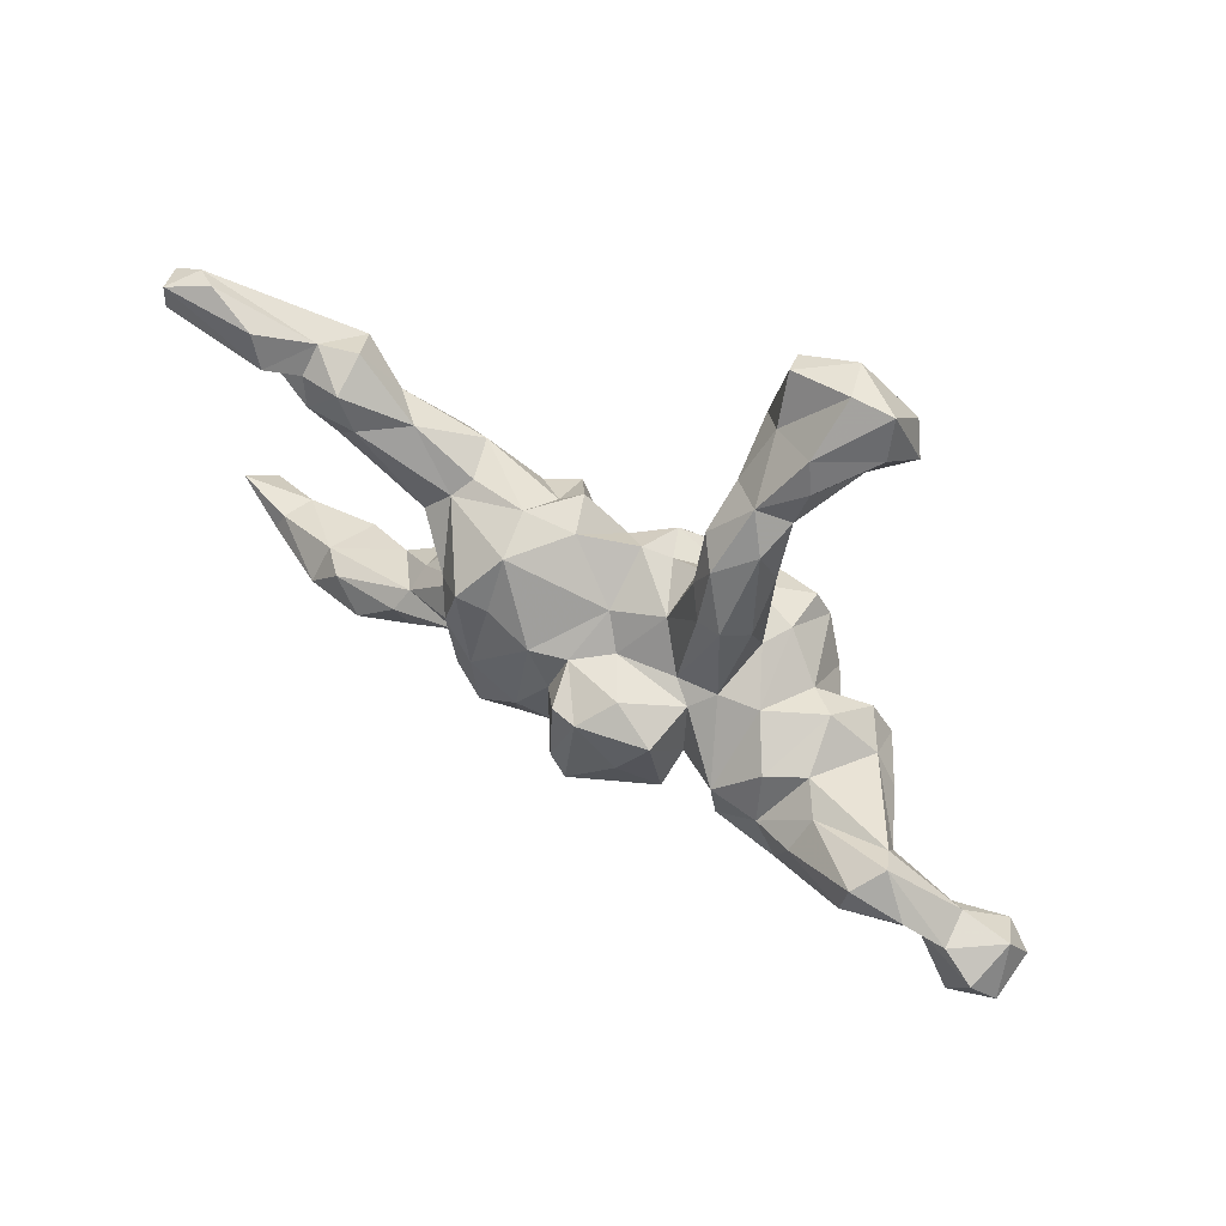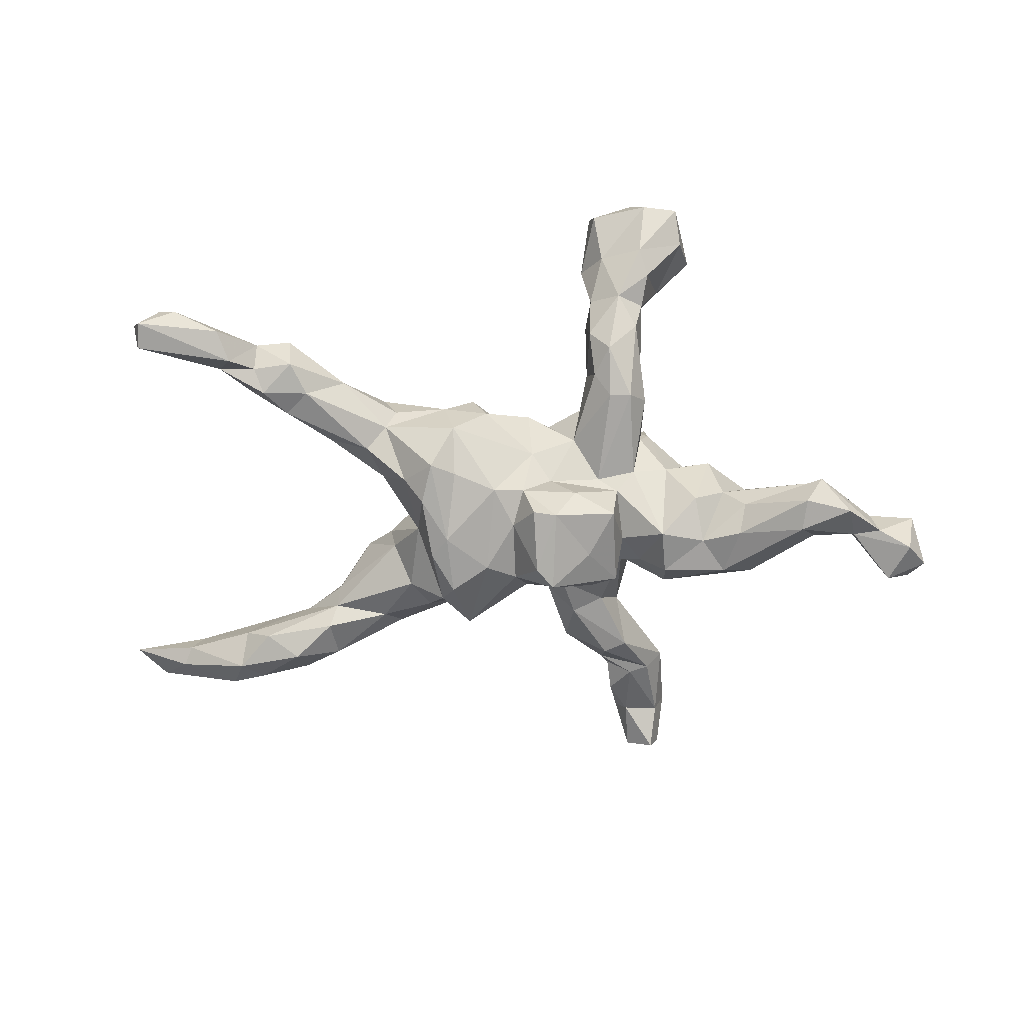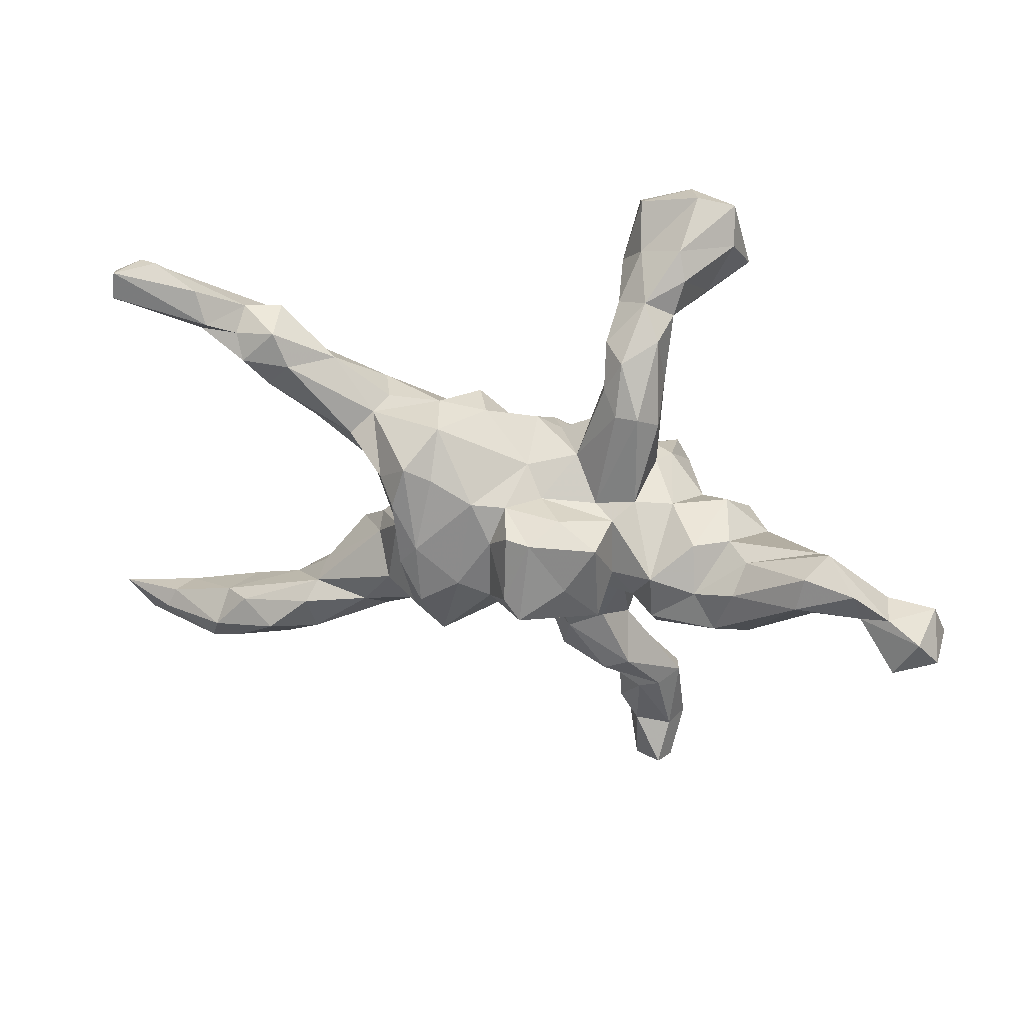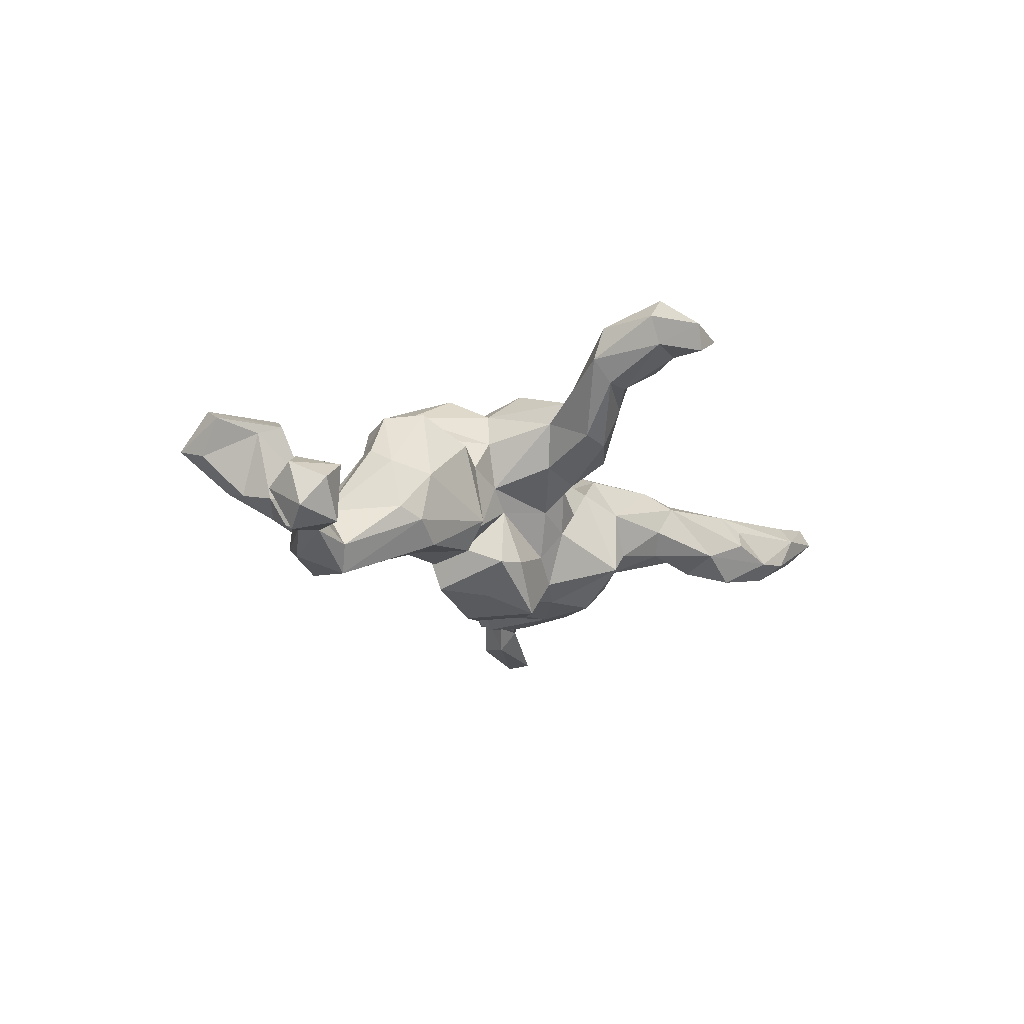
<metadata>
{"format":"obj","ext":"obj","renderer":"f3d","projection":"perspective","resolution":1024,"background":"white","views":[{"elev":53.6,"azim":-146.0,"up":"+Y"},{"elev":-75.7,"azim":-176.2,"up":"+Z"},{"elev":24.8,"azim":-166.0,"up":"+Y"},{"elev":-16.2,"azim":-56.6,"up":"+Z"}]}
</metadata>
<code>
v 0.7445 0.4429 -0.1407
v 0.8632 -0.286 0.06552
v 0.751 0.3941 -0.1373
v 0.8115 -0.3429 0.07164
v 0.7626 0.4306 -0.09064
v 0.5765 0.356 -0.133
v 0.7112 0.4549 -0.08962
v 0.8286 -0.3131 0.1159
v 0.7589 -0.3103 0.01956
v 0.6026 0.3342 -0.09029
v 0.677 0.4564 -0.1081
v 0.6937 -0.3533 0.05288
v 0.7434 -0.2764 0.02779
v 0.6512 -0.3445 -0.01164
v 0.5964 0.4151 -0.1244
v 0.5556 0.2734 -0.01955
v 0.7251 -0.2764 0.08338
v 0.6324 0.3755 -0.03379
v 0.535 0.3302 -0.09152
v 0.6291 -0.3013 -0.04401
v 0.4929 -0.2794 0.07193
v 0.53 0.3708 -0.05481
v 0.6166 -0.2425 -0.00258
v 0.5192 0.2836 -0.1067
v 0.7068 -0.3193 0.09099
v 0.5077 -0.2799 -0.07083
v 0.5893 -0.3329 -0.01944
v 0.5672 -0.2383 -0.04699
v 0.5832 -0.2443 0.08161
v 0.5238 -0.3055 0.04289
v 0.4671 0.369 -0.03379
v 0.4985 0.3384 0.028
v 0.4617 0.3369 -0.1002
v 0.5176 0.3011 0.03515
v 0.4352 0.2759 -0.1011
v 0.4878 -0.2126 0.04867
v 0.4361 -0.2214 -0.05907
v 0.4495 0.2332 -0.01864
v 0.4782 0.2364 -0.08878
v 0.3992 0.17 -0.05683
v 0.3642 0.2813 -0.04439
v 0.3919 -0.2052 0.08476
v 0.4217 0.2874 0.001394
v 0.4152 -0.1604 0.01106
v 0.4978 -0.3241 0.003277
v 0.4191 -0.1728 0.06738
v 0.3366 0.1312 0.02422
v 0.3214 -0.2087 -0.04197
v 0.4264 -0.2864 -0.0303
v 0.42 -0.1866 -0.03095
v 0.3259 0.1518 -0.08299
v 0.3339 -0.1185 0.1028
v 0.3354 -0.2425 0.05805
v 0.2907 -0.2341 -0.0009646
v 0.2866 0.1904 -0.06593
v 0.2911 0.2224 0.03704
v 0.299 -0.04667 0.01678
v 0.2518 0.09664 -0.1422
v 0.2652 0.2126 -0.03455
v 0.3381 0.202 0.05461
v 0.3508 -0.08353 0.06499
v 0.3079 -0.1958 0.09389
v 0.2179 0.06034 -0.1853
v 0.3019 0.08241 -0.03363
v 0.2599 -0.1349 -0.08263
v 0.1954 0.1325 -0.1844
v 0.2904 -0.0644 -0.03559
v 0.235 -0.01361 -0.1043
v 0.2071 -0.05289 -0.1771
v 0.1749 -0.0204 -0.1848
v 0.2252 -0.1854 -0.06031
v 0.151 0.108 -0.1651
v 0.1948 -0.1541 -0.1349
v 0.2365 0.07575 0.05964
v 0.2211 -0.0593 0.1146
v 0.2319 0.009355 0.02417
v 0.07499 0.07101 -0.169
v 0.2443 -0.02771 0.08945
v 0.1701 -0.1268 -0.1748
v 0.1707 -0.1999 0.013
v 0.2167 0.04222 0.1057
v 0.2071 0.155 0.06369
v 0.1664 0.215 -0.04408
v 0.1453 -0.2136 -0.1112
v 0.1936 -0.1007 0.1164
v 0.1002 -0.08652 -0.1715
v 0.1491 0.1845 0.02434
v 0.1487 0.1921 -0.1223
v 0.1586 0.147 0.1018
v 0.167 -0.1498 0.0927
v 0.1028 -0.1674 0.0452
v 0.0452 -0.1148 -0.1495
v 0.04223 -0.00435 -0.1647
v 0.1106 0.21 0.03749
v 0.02511 -0.1591 -0.05383
v 0.000915 -0.08441 -0.2211
v 0.09371 0.1206 0.06487
v 0.1658 -0.047 0.08047
v 0.08416 0.1966 -0.02482
v -0.003863 0.1155 -0.06484
v -0.0003761 0.03243 -0.2143
v -0.04331 0.0245 -0.2185
v -0.02812 -0.1201 -0.224
v 0.01855 0.06037 -0.1433
v -0.009437 -0.1301 -0.1077
v 0.0616 -0.1651 -0.006419
v -0.1038 -0.06582 -0.1963
v 0.07109 -0.04897 0.102
v -0.08423 0.05392 -0.1631
v -0.0006786 0.1725 0.02647
v 0.02844 -0.1502 0.06272
v 0.04053 0.1473 0.05375
v -0.08944 0.1325 -0.03779
v 0.03646 0.0705 0.09593
v -0.006143 0.01878 0.09519
v -0.1554 -0.1322 -0.1469
v -0.04969 -0.167 -0.03
v -0.1053 -0.1447 -0.1401
v -0.01287 0.1387 0.1112
v -0.04004 0.1433 0.05391
v -0.06928 -0.2427 0.009113
v -0.0193 -0.1897 0.02365
v -0.03685 0.06433 -0.09507
v -0.1332 0.05702 -0.07575
v -0.05042 -0.3034 0.0499
v -0.004841 0.1019 0.1377
v -0.169 0.03651 -0.1003
v -0.01407 -0.1762 0.1019
v -0.1244 -0.06955 0.1717
v -0.04971 -0.2943 0.1163
v -0.001992 -0.07328 0.1119
v -0.1517 0.1448 0.08516
v -0.1564 0.01161 -0.184
v -0.1298 -0.121 -0.04107
v -0.129 -0.2255 0.03376
v -0.1391 0.2663 -0.04805
v -0.1736 -0.1286 -0.003661
v -0.129 0.3397 0.07204
v -0.07195 -0.191 0.1775
v -0.1196 0.06068 0.1869
v -0.107 0.178 0.03723
v -0.1346 0.3449 -0.01334
v -0.1712 0.3214 -0.05709
v -0.1667 0.2287 -0.07931
v -0.1741 -0.05781 -0.115
v -0.125 0.2499 0.02787
v -0.1232 -0.383 0.1221
v -0.1747 -0.3409 0.06737
v -0.1291 0.4443 0.154
v -0.1308 -0.3517 0.05478
v -0.0781 0.004129 0.1984
v -0.1423 0.3974 0.05683
v -0.1528 0.5484 0.187
v -0.06631 -0.1072 0.187
v -0.2523 -0.04272 -0.1613
v -0.1285 0.08995 0.1088
v -0.2069 0.2268 -0.0822
v -0.2052 0.06719 -0.07447
v -0.2375 0.2053 -0.04078
v -0.2076 -0.111 -0.0885
v -0.124 -0.1555 0.1948
v -0.102 -0.3258 0.1547
v -0.1618 0.5579 0.1482
v -0.2542 -0.1213 -0.1462
v -0.1923 0.3382 0.0825
v -0.1381 -0.4152 0.1726
v -0.1738 0.3978 0.149
v -0.1715 0.4782 0.1069
v -0.1637 -0.2504 0.1095
v -0.248 0.496 0.06874
v -0.2283 0.3537 -0.01665
v -0.2265 0.1137 0.01361
v -0.2355 0.2692 0.0248
v -0.198 0.4138 0.01199
v -0.2026 0.4043 0.224
v -0.2447 0.3845 0.04281
v -0.3231 0.0198 -0.1334
v -0.2654 0.5742 0.1402
v -0.1419 -0.4756 0.175
v -0.1527 -0.5321 0.2234
v -0.261 0.4451 0.05442
v -0.1991 -0.1318 0.07997
v -0.2229 -0.4222 0.1419
v -0.1731 -0.5299 0.185
v -0.3322 -0.06244 -0.1585
v -0.2425 0.5701 0.2057
v -0.3699 -0.125 -0.1617
v -0.1741 -0.1124 0.1458
v -0.1851 -0.4309 0.1389
v -0.2718 0.0649 -0.06226
v -0.1734 -0.6173 0.1971
v -0.2791 -0.08144 0.07645
v -0.246 0.107 0.06836
v -0.1508 -0.2804 0.1505
v -0.2027 -0.03992 0.1837
v -0.25 -0.1338 0.01854
v -0.2429 0.1021 0.1467
v -0.2387 -0.537 0.1903
v -0.223 -0.6157 0.166
v -0.2838 0.3906 0.1754
v -0.1636 -0.3746 0.2081
v -0.249 0.3556 0.1913
v -0.3307 0.561 0.1516
v -0.1452 -0.4267 0.2529
v -0.2553 -0.1569 -0.09358
v -0.3035 -0.01277 0.1265
v -0.1556 0.4861 0.2268
v -0.2647 0.06092 0.1539
v -0.3353 0.4932 0.1298
v -0.3078 -0.1516 0.04307
v -0.3818 0.01821 -0.09538
v -0.2419 -0.4199 0.2453
v -0.3618 0.05901 -0.006163
v -0.2404 -0.6213 0.2116
v -0.4203 0.00379 -0.1466
v -0.2558 -0.4066 0.1821
v -0.2585 -0.5322 0.2412
v -0.4102 -0.1451 -0.03861
v -0.2429 -0.5432 0.2732
v -0.427 -0.1381 -0.128
v -0.33 0.4892 0.2282
v -0.4039 -0.04465 -0.1855
v -0.3118 0.04612 0.0314
v -0.3424 -0.0334 0.06867
v -0.3541 0.4425 0.1995
v -0.3934 0.01479 0.07176
v -0.4701 -0.1215 -0.11
v -0.5668 0.05592 -0.1887
v -0.4367 -0.006562 0.01485
v -0.5199 -0.03148 -0.2349
v -0.424 -0.04501 0.08535
v -0.376 -0.1013 0.09513
v -0.4718 -0.1002 -0.01945
v -0.4751 -0.05412 0.006588
v -0.5477 -0.05604 -0.1908
v -0.5476 0.03901 -0.1496
v -0.5322 0.02602 -0.2341
v -0.5421 -0.006335 -0.1194
v -0.6168 -0.004277 -0.2208
v -0.6185 -0.0548 -0.1519
v -0.6773 -0.05454 -0.1939
v -0.643 -0.05522 -0.1184
v -0.6689 -0.04058 -0.1306
v -0.6282 -0.06142 -0.1842
v -0.6884 -0.155 -0.09499
v -0.6914 -0.1529 -0.1976
v -0.7659 -0.1313 -0.1823
v -0.7251 -0.08427 -0.07715
v -0.7421 -0.1678 -0.132
v -0.7524 -0.05032 -0.1362
v -0.7334 -0.08828 -0.2107
v -0.7705 -0.108 -0.1026
f 179 180 184
f 37 49 48
f 214 191 219
f 199 214 198
f 198 214 217
f 214 219 217
f 189 179 184
f 189 184 198
f 198 217 216
f 189 166 179
f 189 198 183
f 183 198 216
f 125 130 147
f 147 130 162
f 147 166 189
f 147 189 183
f 216 148 183
f 194 216 212
f 216 169 148
f 169 216 194
f 48 54 71
f 71 54 80
f 122 125 121
f 125 122 128
f 125 128 130
f 135 148 169
f 65 50 48
f 65 48 71
f 84 91 106
f 106 111 122
f 106 122 95
f 122 111 128
f 137 135 169
f 137 169 182
f 182 169 188
f 67 65 68
f 192 182 206
f 60 43 56
f 38 43 60
f 38 34 43
f 38 16 34
f 39 16 38
f 74 60 82
f 47 60 74
f 47 38 60
f 151 126 140
f 81 74 89
f 74 82 89
f 75 78 81
f 21 36 42
f 21 29 36
f 17 23 29
f 30 12 21
f 25 29 21
f 25 17 29
f 2 9 13
f 12 25 21
f 2 4 9
f 14 4 12
f 9 4 14
f 221 207 186
f 207 153 186
f 153 163 186
f 175 207 221
f 149 153 207
f 149 207 175
f 18 7 32
f 7 22 32
f 7 11 22
f 10 5 18
f 18 5 7
f 10 3 5
f 32 31 43
f 18 32 34
f 34 16 18
f 34 32 43
f 8 17 25
f 2 13 17
f 8 2 17
f 12 8 25
f 12 4 8
f 4 2 8
f 28 37 50
f 201 162 194
f 130 139 162
f 49 53 54
f 48 49 54
f 45 53 49
f 37 26 49
f 28 26 37
f 238 236 243
f 238 243 240
f 240 243 242
f 230 187 220
f 246 240 245
f 245 248 252
f 249 245 252
f 187 230 222
f 230 220 235
f 235 220 227
f 244 235 240
f 240 242 245
f 245 242 248
f 242 243 248
f 243 241 250
f 248 243 250
f 248 250 252
f 237 222 230
f 215 237 228
f 228 237 239
f 243 236 228
f 228 239 241
f 228 241 243
f 246 245 249
f 246 247 251
f 247 246 249
f 247 249 252
f 230 235 244
f 244 240 246
f 244 251 241
f 244 246 251
f 241 251 250
f 250 251 247
f 250 247 252
f 239 230 244
f 230 239 237
f 239 244 241
f 28 20 26
f 23 20 28
f 201 194 212
f 162 201 166
f 147 162 166
f 27 45 49
f 26 27 49
f 20 27 26
f 212 216 217
f 204 212 219
f 204 201 212
f 204 166 201
f 179 204 180
f 179 166 204
f 219 212 217
f 180 204 219
f 170 209 203
f 178 170 203
f 209 200 225
f 209 181 200
f 209 170 181
f 176 200 181
f 89 94 97
f 82 87 89
f 64 40 47
f 40 38 47
f 195 197 208
f 126 119 140
f 114 98 97
f 97 81 89
f 98 81 97
f 78 74 81
f 64 47 74
f 195 140 197
f 129 151 195
f 151 140 195
f 129 115 151
f 115 114 151
f 108 114 115
f 108 98 114
f 98 75 81
f 76 74 78
f 154 129 161
f 131 129 154
f 57 76 78
f 60 56 82
f 114 126 151
f 66 72 88
f 66 63 70
f 66 58 63
f 229 234 231
f 226 229 231
f 232 226 231
f 226 213 229
f 224 223 226
f 66 70 72
f 70 63 69
f 155 127 145
f 187 164 205
f 102 103 107
f 107 103 116
f 107 116 133
f 133 116 145
f 155 145 160
f 155 160 164
f 227 218 233
f 233 234 238
f 101 96 102
f 96 103 102
f 102 107 133
f 190 155 177
f 177 155 185
f 177 185 211
f 229 238 234
f 102 133 109
f 127 109 133
f 213 177 211
f 211 215 236
f 211 236 229
f 238 229 236
f 155 164 185
f 185 187 222
f 187 205 220
f 227 233 238
f 211 185 215
f 227 238 235
f 235 238 240
f 215 185 222
f 222 237 215
f 215 228 236
f 233 231 234
f 232 231 233
f 224 226 232
f 69 63 68
f 210 224 232
f 210 192 224
f 210 196 192
f 182 192 196
f 137 182 196
f 117 137 134
f 105 117 134
f 68 65 73
f 117 121 135
f 137 117 135
f 117 122 121
f 117 105 95
f 95 122 117
f 95 84 106
f 84 73 80
f 73 71 80
f 121 148 135
f 148 121 150
f 65 71 73
f 203 186 178
f 178 168 170
f 186 163 178
f 178 163 168
f 149 168 163
f 153 149 163
f 202 221 225
f 200 202 225
f 202 175 221
f 167 175 202
f 149 175 167
f 149 167 152
f 152 168 149
f 11 1 15
f 7 1 11
f 5 1 7
f 6 19 22
f 15 6 22
f 11 15 22
f 6 3 10
f 1 6 15
f 1 3 6
f 3 1 5
f 43 41 56
f 43 31 41
f 31 33 41
f 10 18 16
f 32 22 31
f 220 218 227
f 205 218 220
f 164 160 205
f 134 145 116
f 116 118 134
f 103 118 116
f 103 105 118
f 103 92 105
f 84 80 91
f 192 206 224
f 58 64 68
f 58 68 63
f 193 223 208
f 206 208 223
f 206 223 224
f 58 66 55
f 110 100 113
f 172 190 193
f 193 190 223
f 88 55 66
f 99 88 100
f 113 146 141
f 146 113 136
f 172 132 173
f 146 136 142
f 159 172 173
f 143 142 136
f 176 171 173
f 171 159 173
f 142 143 174
f 143 171 174
f 150 147 183
f 150 183 148
f 121 125 150
f 150 125 147
f 103 96 92
f 213 211 229
f 185 164 187
f 190 177 213
f 158 155 190
f 127 155 158
f 124 127 158
f 123 109 127
f 123 104 109
f 104 102 109
f 104 101 102
f 133 145 127
f 104 93 101
f 77 86 93
f 104 77 93
f 77 70 86
f 72 70 77
f 145 134 160
f 101 93 96
f 96 93 92
f 86 70 79
f 70 69 79
f 218 232 233
f 86 92 93
f 199 191 214
f 184 199 198
f 184 191 199
f 184 180 191
f 174 176 181
f 170 174 181
f 174 171 176
f 152 142 174
f 165 176 173
f 146 142 138
f 142 152 138
f 146 165 173
f 146 173 132
f 141 146 132
f 138 165 146
f 120 141 132
f 113 141 120
f 119 110 120
f 110 113 120
f 94 99 112
f 94 83 99
f 83 88 99
f 87 83 94
f 83 55 88
f 59 55 83
f 156 193 197
f 193 132 172
f 156 132 193
f 99 100 110
f 112 99 110
f 197 193 208
f 180 219 191
f 168 174 170
f 165 200 176
f 59 83 56
f 210 232 218
f 218 205 210
f 205 196 210
f 137 196 205
f 160 137 205
f 134 137 160
f 131 115 129
f 64 74 76
f 40 64 51
f 97 94 112
f 37 48 50
f 54 53 80
f 53 62 80
f 62 90 80
f 130 128 139
f 162 139 194
f 139 161 194
f 194 161 188
f 169 194 188
f 44 50 67
f 67 50 65
f 80 90 91
f 90 98 91
f 106 91 111
f 91 108 111
f 111 108 131
f 111 131 154
f 111 154 128
f 139 128 154
f 67 68 57
f 98 108 91
f 108 115 131
f 188 161 129
f 188 129 195
f 182 188 206
f 68 64 76
f 57 68 76
f 206 188 195
f 195 208 206
f 51 64 58
f 51 58 55
f 120 132 156
f 118 105 134
f 92 95 105
f 92 84 95
f 86 84 92
f 79 84 86
f 79 69 73
f 79 73 84
f 157 159 171
f 143 157 171
f 143 144 157
f 136 144 143
f 159 158 172
f 159 157 158
f 124 158 157
f 144 124 157
f 136 113 144
f 223 190 213
f 172 158 190
f 144 113 124
f 124 123 127
f 113 123 124
f 100 123 113
f 100 104 123
f 100 77 104
f 88 77 100
f 88 72 77
f 226 223 213
f 69 68 73
f 75 98 85
f 75 57 78
f 61 57 75
f 52 61 75
f 61 67 57
f 139 154 161
f 85 98 90
f 90 62 85
f 62 52 85
f 61 44 67
f 46 44 61
f 42 46 52
f 36 44 46
f 36 50 44
f 36 23 50
f 42 62 53
f 53 21 42
f 45 21 53
f 23 28 50
f 29 23 36
f 45 30 21
f 45 27 30
f 27 12 30
f 14 27 20
f 17 13 23
f 23 13 20
f 9 14 20
f 13 9 20
f 14 12 27
f 221 203 225
f 186 203 221
f 203 209 225
f 52 75 85
f 52 46 61
f 62 42 52
f 42 36 46
f 168 152 174
f 24 10 16
f 22 33 31
f 167 138 152
f 156 197 140
f 114 97 112
f 114 112 126
f 126 112 119
f 119 120 156
f 119 156 140
f 24 16 39
f 40 39 38
f 35 39 51
f 39 40 51
f 35 51 55
f 56 41 59
f 41 55 59
f 56 83 87
f 82 56 87
f 87 94 89
f 112 110 119
f 6 10 19
f 19 10 24
f 24 39 35
f 19 24 33
f 24 35 33
f 41 33 35
f 41 35 55
f 22 19 33
f 167 202 165
f 200 165 202
f 165 138 167

</code>
